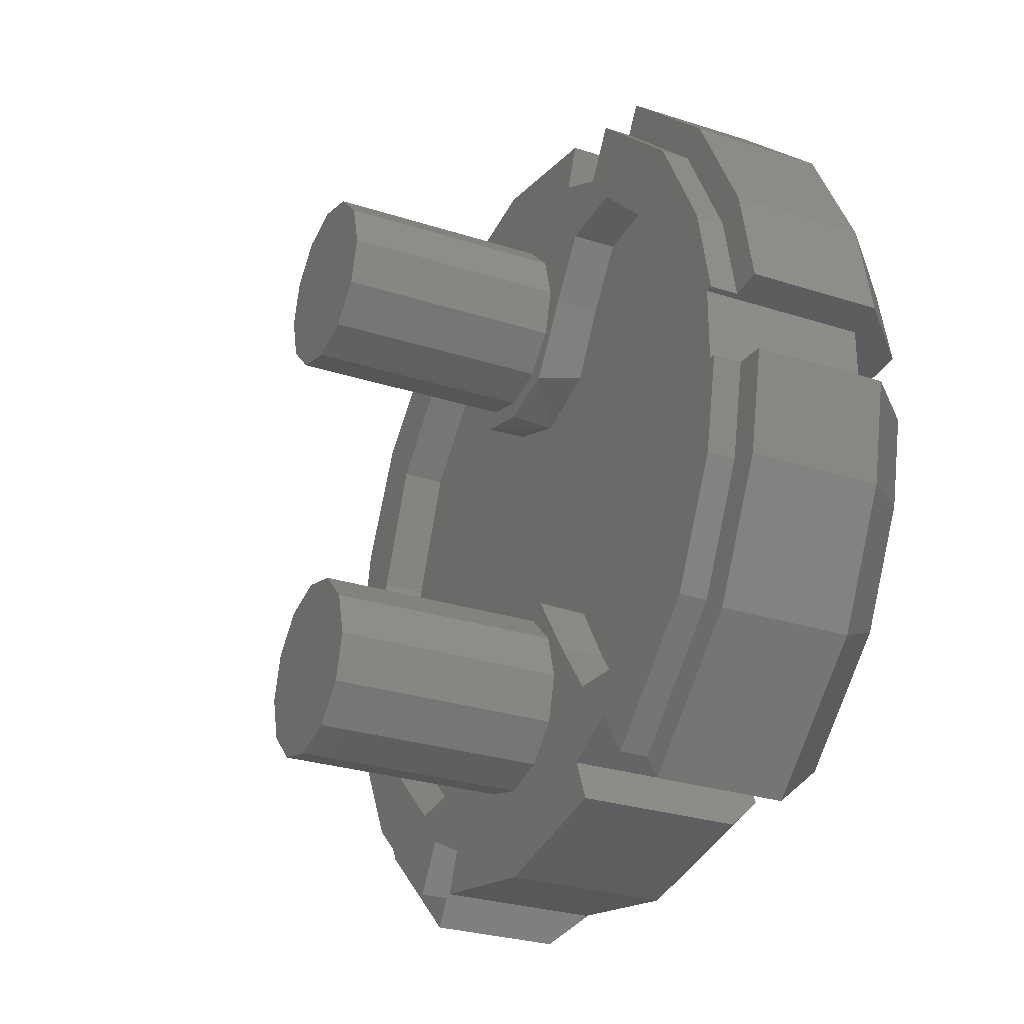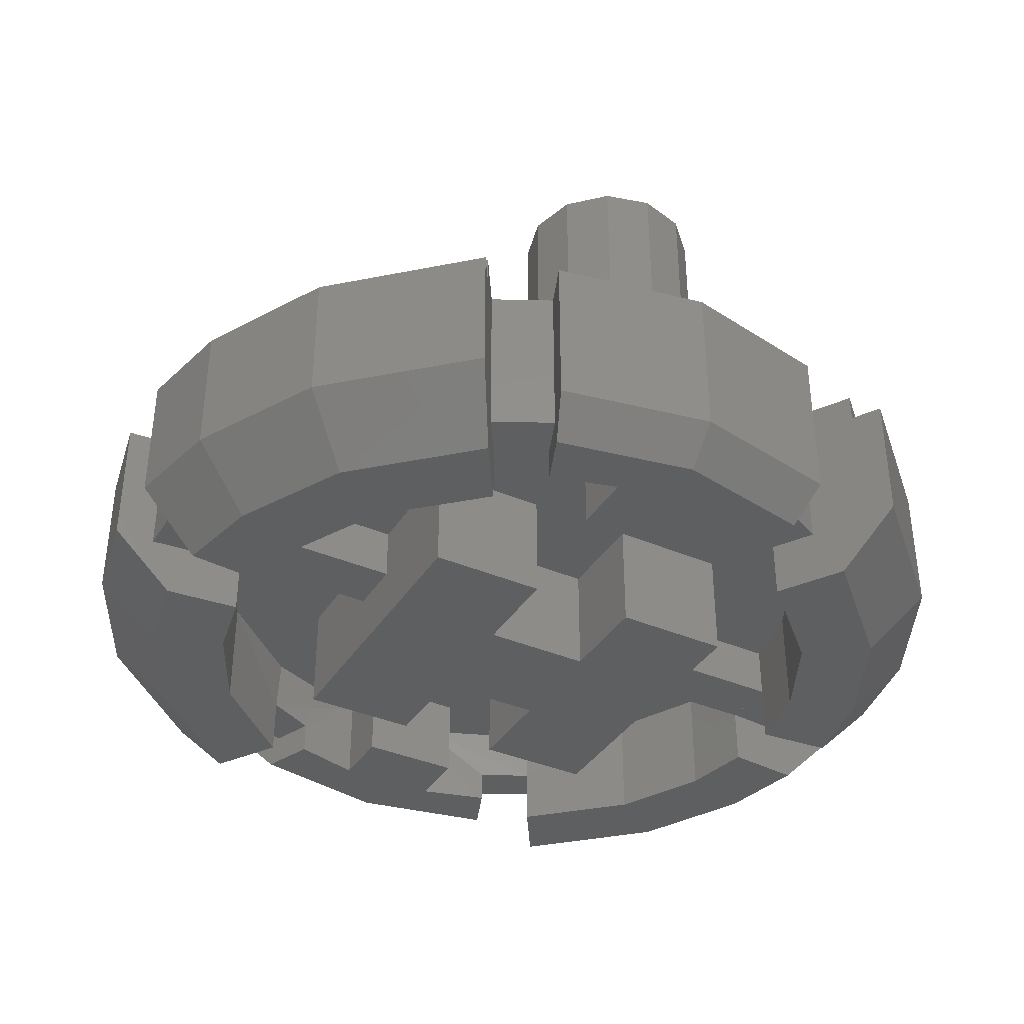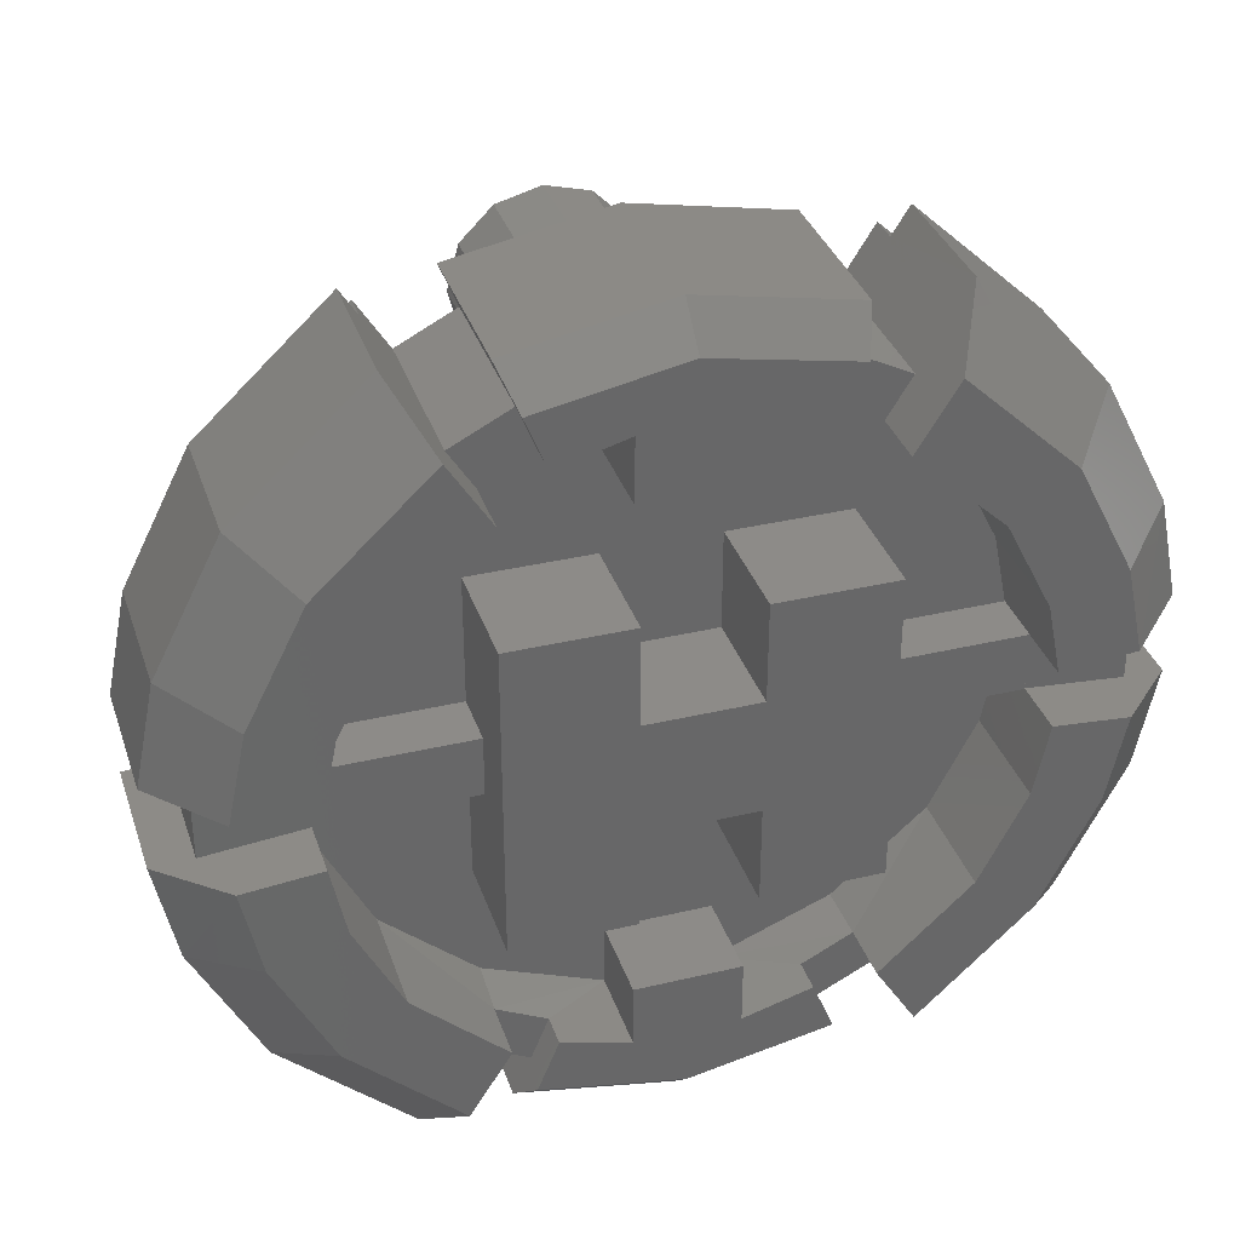
<metadata>
{"format":"stl","ext":"stl","renderer":"f3d","projection":"perspective","resolution":1024,"background":"white","views":[{"elev":-28.2,"azim":64.0,"up":"+Y"},{"elev":-37.6,"azim":-28.7,"up":"+Z"},{"elev":34.9,"azim":162.4,"up":"+Y"}]}
</metadata>
<code>
# stl→obj: 328 verts, 586 faces
v 0.1386 -0.08 -0.4
v 0.1386 -0.08 0
v 0.08 -0.1386 -0.4
v 0.08 -0.1386 0
v 0 -0.16 -0.4
v 0 -0.16 0
v -0.08 -0.1386 -0.4
v -0.08 -0.1386 0
v -0.1386 -0.08 -0.4
v -0.1386 -0.08 0
v -0.16 0 -0.4
v -0.16 0 0
v -0.1386 0.08 -0.4
v -0.1386 0.08 0
v -0.08 0.1386 -0.4
v -0.08 0.1386 0
v 0 0.16 -0.4
v 0 0.16 0
v 0.08 0.1386 -0.4
v 0.08 0.1386 0
v 0.1386 0.08 -0.4
v 0.1386 0.08 0
v 0.16 0 -0.4
v 0.16 0 0
v 0 0 0
v 0.1386 -0.88 -0.4
v 0.1386 -0.88 0
v 0.08 -0.9386 -0.4
v 0.08 -0.9386 0
v 0 -0.96 -0.4
v 0 -0.96 0
v -0.08 -0.9386 -0.4
v -0.08 -0.9386 0
v -0.1386 -0.88 -0.4
v -0.1386 -0.88 0
v -0.16 -0.8 -0.4
v -0.16 -0.8 0
v -0.1386 -0.72 -0.4
v -0.1386 -0.72 0
v -0.08 -0.6614 -0.4
v -0.08 -0.6614 0
v 0 -0.64 -0.4
v 0 -0.64 0
v 0.08 -0.6614 -0.4
v 0.08 -0.6614 0
v 0.1386 -0.72 -0.4
v 0.1386 -0.72 0
v 0.16 -0.8 -0.4
v 0.16 -0.8 0
v 0 -0.8 0
v -0.7064 -0.1705 -0.4
v -0.7398 -0.3337 -0.4
v -0.7271 -0.3348 -0.4
v -0.7398 -0.3337 -0.45
v -0.7271 -0.4652 -0.4
v -0.7271 -0.4652 -0.69
v -0.7271 -0.3348 -0.69
v -0.7968 -0.3286 -0.684
v -0.7064 -0.1705 -0.45
v -0.6009 0.0366 -0.45
v -0.6009 0.0366 -0.4
v -0.3936 0.2299 -0.4
v -0.3912 0.0736 -0.4
v -0.5218 -0.05592 -0.4
v -0.6132 -0.2793 -0.4
v -0.3936 0.2299 -0.45
v -0.3392 0.1428 -0.4
v -0.3392 0.1428 -0.69
v -0.2398 0.1934 -0.4
v -0.2398 0.1934 -0.69
v -0.2697 0.2676 -0.684
v -0.2697 0.2676 -0.4
v -0.1914 -0.038 -0.4
v 0 -0.1918 -0.4
v 0 0.32 -0.4
v -0.2655 0.06416 -0.4
v 0 0.32 -0.684
v -0.1087 -0.1624 -0.4
v -0.3912 0.0736 -0.48
v -0.5218 -0.05592 -0.48
v -0.6132 -0.2793 -0.48
v -0.625 -0.4 -0.48
v -0.625 -0.4 -0.4
v -0.1239 -0.151 -0.48
v 0 -0.1955 -0.48
v -0.1914 -0.038 -0.48
v -0.2655 0.06416 -0.48
v 0 0.257 -0.747
v 0.09 0.1527 -0.747
v -0.09 0.1527 -0.747
v 0.09 0.04272 -0.747
v -0.09 0.04272 -0.747
v -0.5326 -0.227 -0.792
v -0.5326 -0.227 -0.596
v -0.5578 -0.35 -0.69
v -0.5577 -0.349 -0.596
v -0.09 0.04272 -0.596
v -0.09 0.1527 -0.596
v -0.2098 0.1192 -0.747
v -0.2098 0.1192 -0.69
v -0.2968 0.07492 -0.69
v -0.2935 0.0712 -0.596
v -0.453 -0.07084 -0.596
v -0.453 -0.07084 -0.792
v -0.2968 0.07492 -0.792
v -0.2461 0.2092 -0.747
v -0.657 -0.1865 -0.792
v -0.5589 0.00608 -0.792
v -0.3667 0.1868 -0.792
v -0.4239 0.2784 -0.684
v -0.5578 -0.35 -0.792
v -0.6892 -0.3382 -0.792
v -0.7608 -0.1528 -0.684
v -0.7968 -0.3286 -0.45
v -0.7608 -0.1528 -0.45
v -0.6472 0.07024 -0.684
v -0.4239 0.2784 -0.45
v -0.6472 0.07024 -0.45
v 0.625 -0.4 -0.48
v 0.6132 -0.2793 -0.48
v 0.1239 -0.151 -0.48
v -0.6132 -0.5207 -0.4
v 0.09 0.04272 -0.596
v 0.7064 -0.1705 -0.4
v 0.7271 -0.3348 -0.4
v 0.7398 -0.3337 -0.4
v 0.7398 -0.3337 -0.45
v 0.7271 -0.3348 -0.69
v 0.7968 -0.3286 -0.684
v 0.7064 -0.1705 -0.45
v 0.6009 0.0366 -0.45
v 0.6009 0.0366 -0.4
v 0.3936 0.2299 -0.4
v 0.3912 0.0736 -0.4
v 0.5218 -0.05592 -0.4
v 0.6132 -0.2793 -0.4
v 0.3936 0.2299 -0.45
v 0.3392 0.1428 -0.4
v 0.3392 0.1428 -0.69
v 0.2398 0.1934 -0.4
v 0.2398 0.1934 -0.69
v 0.2697 0.2676 -0.684
v 0.2697 0.2676 -0.4
v 0.1914 -0.038 -0.4
v 0.2655 0.06416 -0.4
v 0.1087 -0.1624 -0.4
v 0.3912 0.0736 -0.48
v 0.5218 -0.05592 -0.48
v 0.625 -0.4 -0.4
v 0.1914 -0.038 -0.48
v 0.2655 0.06416 -0.48
v 0.5326 -0.227 -0.792
v 0.5578 -0.35 -0.69
v 0.5326 -0.227 -0.596
v 0.5577 -0.349 -0.596
v 0.09 0.1527 -0.596
v 0.2098 0.1192 -0.747
v 0.2098 0.1192 -0.69
v 0.2968 0.07492 -0.69
v 0.453 -0.07084 -0.596
v 0.2935 0.0712 -0.596
v 0.453 -0.07084 -0.792
v 0.2968 0.07492 -0.792
v 0.2461 0.2092 -0.747
v 0.5589 0.00608 -0.792
v 0.657 -0.1865 -0.792
v 0.3667 0.1868 -0.792
v 0.4239 0.2784 -0.684
v 0.5578 -0.35 -0.792
v 0.6892 -0.3382 -0.792
v 0.7608 -0.1528 -0.684
v 0.7968 -0.3286 -0.45
v 0.7608 -0.1528 -0.45
v 0.6472 0.07024 -0.684
v 0.4239 0.2784 -0.45
v 0.6472 0.07024 -0.45
v -0.7064 -0.6295 -0.4
v -0.7398 -0.4663 -0.4
v -0.7398 -0.4663 -0.45
v -0.7968 -0.4714 -0.684
v -0.7064 -0.6295 -0.45
v -0.6009 -0.8366 -0.45
v -0.6009 -0.8366 -0.4
v -0.3936 -1.03 -0.4
v -0.3912 -0.8736 -0.4
v -0.5218 -0.7441 -0.4
v -0.3936 -1.03 -0.45
v -0.3392 -0.9428 -0.4
v -0.3392 -0.9428 -0.69
v -0.2398 -0.9934 -0.4
v -0.2398 -0.9934 -0.69
v -0.2697 -1.068 -0.684
v -0.2697 -1.068 -0.4
v -0.1914 -0.762 -0.4
v 0 -1.12 -0.4
v 0 -0.6082 -0.4
v -0.2655 -0.8642 -0.4
v 0 -1.12 -0.684
v -0.1087 -0.6376 -0.4
v -0.3912 -0.8736 -0.48
v -0.5218 -0.7441 -0.48
v -0.6132 -0.5207 -0.48
v -0.1239 -0.649 -0.48
v 0 -0.6045 -0.48
v -0.1914 -0.762 -0.48
v -0.2655 -0.8642 -0.48
v -0.5578 -0.45 -0.69
v 0 -1.057 -0.747
v -0.09 -0.9527 -0.747
v 0.09 -0.9527 -0.747
v 0.09 -0.8427 -0.747
v -0.09 -0.8427 -0.747
v -0.5326 -0.573 -0.792
v -0.5326 -0.573 -0.596
v -0.5577 -0.451 -0.596
v -0.09 -0.8427 -0.596
v -0.09 -0.9527 -0.596
v -0.2098 -0.9192 -0.747
v -0.2098 -0.9192 -0.69
v -0.2968 -0.8749 -0.69
v -0.453 -0.7292 -0.596
v -0.2935 -0.8712 -0.596
v -0.453 -0.7292 -0.792
v -0.2968 -0.8749 -0.792
v -0.2461 -1.009 -0.747
v -0.5589 -0.8061 -0.792
v -0.657 -0.6135 -0.792
v -0.3667 -0.9868 -0.792
v -0.4239 -1.078 -0.684
v -0.5578 -0.45 -0.792
v -0.6892 -0.4618 -0.792
v -0.7608 -0.6472 -0.684
v -0.7968 -0.4714 -0.45
v -0.7608 -0.6472 -0.45
v -0.6472 -0.8702 -0.684
v -0.4239 -1.078 -0.45
v -0.6472 -0.8702 -0.45
v 0.6132 -0.5207 -0.48
v 0.1239 -0.649 -0.48
v 0.09 -0.8427 -0.596
v 0.7064 -0.6295 -0.4
v 0.7398 -0.4663 -0.4
v 0.7271 -0.4652 -0.4
v 0.7398 -0.4663 -0.45
v 0.7271 -0.4652 -0.69
v 0.7968 -0.4714 -0.684
v 0.7064 -0.6295 -0.45
v 0.6009 -0.8366 -0.45
v 0.6009 -0.8366 -0.4
v 0.3936 -1.03 -0.4
v 0.3912 -0.8736 -0.4
v 0.5218 -0.7441 -0.4
v 0.6132 -0.5207 -0.4
v 0.3936 -1.03 -0.45
v 0.3392 -0.9428 -0.4
v 0.3392 -0.9428 -0.69
v 0.2398 -0.9934 -0.4
v 0.2398 -0.9934 -0.69
v 0.2697 -1.068 -0.684
v 0.2697 -1.068 -0.4
v 0.1914 -0.762 -0.4
v 0.2655 -0.8642 -0.4
v 0.1087 -0.6376 -0.4
v 0.3912 -0.8736 -0.48
v 0.5218 -0.7441 -0.48
v 0.1914 -0.762 -0.48
v 0.2655 -0.8642 -0.48
v 0.5578 -0.45 -0.69
v 0.5326 -0.573 -0.792
v 0.5326 -0.573 -0.596
v 0.5577 -0.451 -0.596
v 0.09 -0.9527 -0.596
v 0.2098 -0.9192 -0.747
v 0.2098 -0.9192 -0.69
v 0.2968 -0.8749 -0.69
v 0.2935 -0.8712 -0.596
v 0.453 -0.7292 -0.596
v 0.453 -0.7292 -0.792
v 0.2968 -0.8749 -0.792
v 0.2461 -1.009 -0.747
v 0.657 -0.6135 -0.792
v 0.5589 -0.8061 -0.792
v 0.3667 -0.9868 -0.792
v 0.4239 -1.078 -0.684
v 0.5578 -0.45 -0.792
v 0.6892 -0.4618 -0.792
v 0.7608 -0.6472 -0.684
v 0.7968 -0.4714 -0.45
v 0.7608 -0.6472 -0.45
v 0.6472 -0.8702 -0.684
v 0.4239 -1.078 -0.45
v 0.6472 -0.8702 -0.45
v 0.095 -0.5 -0.792
v 0.095 -0.5 -0.596
v -0.095 -0.5 -0.792
v -0.095 -0.5 -0.596
v -0.095 -0.3 -0.792
v -0.095 -0.3 -0.596
v 0.095 -0.3 -0.792
v 0.095 -0.3 -0.596
v 0.3 -0.13 -0.792
v 0.3 -0.13 -0.596
v 0.3 -0.67 -0.596
v 0.3 -0.67 -0.792
v 0.095 -0.67 -0.792
v 0.095 -0.67 -0.596
v 0.095 -0.13 -0.596
v 0.095 -0.13 -0.792
v 0.5577 -0.451 -0.69
v 0.3 -0.451 -0.69
v 0.3 -0.451 -0.596
v 0.5577 -0.349 -0.69
v 0.3 -0.349 -0.69
v 0.3 -0.349 -0.596
v -0.3 -0.13 -0.792
v -0.3 -0.67 -0.596
v -0.3 -0.13 -0.596
v -0.3 -0.67 -0.792
v -0.095 -0.67 -0.792
v -0.095 -0.67 -0.596
v -0.095 -0.13 -0.596
v -0.095 -0.13 -0.792
v -0.5577 -0.451 -0.69
v -0.3 -0.451 -0.69
v -0.3 -0.451 -0.596
v -0.5577 -0.349 -0.69
v -0.3 -0.349 -0.69
v -0.3 -0.349 -0.596
f 1 2 3
f 2 4 3
f 3 4 5
f 4 6 5
f 5 6 7
f 6 8 7
f 7 8 9
f 8 10 9
f 9 10 11
f 10 12 11
f 11 12 13
f 12 14 13
f 13 14 15
f 14 16 15
f 15 16 17
f 16 18 17
f 17 18 19
f 18 20 19
f 19 20 21
f 20 22 21
f 21 22 23
f 22 24 23
f 23 24 1
f 24 2 1
f 4 2 25
f 6 4 25
f 8 6 25
f 10 8 25
f 12 10 25
f 14 12 25
f 16 14 25
f 18 16 25
f 20 18 25
f 22 20 25
f 24 22 25
f 2 24 25
f 26 27 28
f 27 29 28
f 28 29 30
f 29 31 30
f 30 31 32
f 31 33 32
f 32 33 34
f 33 35 34
f 34 35 36
f 35 37 36
f 36 37 38
f 37 39 38
f 38 39 40
f 39 41 40
f 40 41 42
f 41 43 42
f 42 43 44
f 43 45 44
f 44 45 46
f 45 47 46
f 46 47 48
f 47 49 48
f 48 49 26
f 49 27 26
f 29 27 50
f 31 29 50
f 33 31 50
f 35 33 50
f 37 35 50
f 39 37 50
f 41 39 50
f 43 41 50
f 45 43 50
f 47 45 50
f 49 47 50
f 27 49 50
f 51 52 53
f 54 53 52
f 55 53 56
f 53 57 56
f 53 54 57
f 58 57 54
f 59 54 51
f 54 52 51
f 60 59 61
f 59 51 61
f 62 61 63
f 63 61 64
f 65 64 51
f 64 61 51
f 61 62 60
f 62 66 60
f 62 67 66
f 67 68 66
f 67 69 68
f 69 70 68
f 70 69 71
f 69 72 71
f 73 74 75
f 75 69 73
f 73 69 76
f 62 63 67
f 69 67 76
f 76 67 63
f 75 72 69
f 72 75 71
f 71 75 77
f 74 73 78
f 63 64 79
f 79 64 80
f 64 65 80
f 65 81 80
f 82 81 83
f 81 65 83
f 84 85 78
f 74 78 85
f 78 73 84
f 73 86 84
f 73 76 86
f 76 87 86
f 76 63 87
f 63 79 87
f 88 89 90
f 91 92 89
f 89 92 90
f 93 94 95
f 94 96 95
f 92 97 90
f 97 98 90
f 99 90 100
f 90 98 100
f 100 98 101
f 98 102 101
f 101 102 103
f 103 104 101
f 101 104 105
f 103 94 104
f 104 94 93
f 88 90 106
f 90 99 106
f 106 99 70
f 99 100 70
f 68 70 101
f 100 101 70
f 68 101 105
f 93 107 108
f 108 109 104
f 109 105 104
f 110 68 109
f 105 109 68
f 93 108 104
f 95 111 93
f 112 107 111
f 107 93 111
f 57 112 95
f 112 111 95
f 58 112 57
f 58 113 112
f 112 113 107
f 54 114 58
f 113 58 115
f 58 114 115
f 115 114 59
f 114 54 59
f 116 110 108
f 109 108 110
f 116 108 107
f 116 107 113
f 68 110 66
f 110 117 66
f 118 117 116
f 117 110 116
f 117 118 66
f 66 118 60
f 115 118 113
f 118 116 113
f 118 115 60
f 115 59 60
f 71 106 70
f 71 77 106
f 88 106 77
f 80 81 84
f 119 120 82
f 82 120 81
f 84 81 85
f 81 120 85
f 85 120 121
f 80 84 87
f 84 86 87
f 87 79 80
f 51 53 65
f 65 53 83
f 53 55 83
f 83 55 122
f 123 97 91
f 91 97 92
f 124 125 126
f 127 126 125
f 125 128 127
f 129 127 128
f 130 124 127
f 127 124 126
f 131 132 130
f 130 132 124
f 133 134 132
f 134 135 132
f 136 124 135
f 135 124 132
f 132 131 133
f 133 131 137
f 133 137 138
f 138 137 139
f 138 139 140
f 140 139 141
f 141 142 140
f 140 142 143
f 144 75 74
f 75 144 140
f 144 145 140
f 133 138 134
f 140 145 138
f 145 134 138
f 75 140 143
f 143 142 75
f 142 77 75
f 74 146 144
f 134 147 135
f 147 148 135
f 135 148 136
f 136 148 120
f 119 149 120
f 120 149 136
f 121 146 85
f 74 85 146
f 146 121 144
f 144 121 150
f 144 150 145
f 145 150 151
f 145 151 134
f 134 151 147
f 152 153 154
f 154 153 155
f 91 89 123
f 123 89 156
f 157 158 89
f 89 158 156
f 158 159 156
f 160 161 159
f 159 161 156
f 160 159 162
f 159 163 162
f 160 162 154
f 162 152 154
f 88 164 89
f 89 164 157
f 164 141 157
f 157 141 158
f 139 159 141
f 158 141 159
f 139 163 159
f 152 165 166
f 165 162 167
f 167 162 163
f 168 167 139
f 163 139 167
f 152 162 165
f 153 152 169
f 170 169 166
f 166 169 152
f 128 153 170
f 170 153 169
f 129 128 170
f 129 170 171
f 170 166 171
f 127 129 172
f 171 173 129
f 129 173 172
f 173 130 172
f 172 130 127
f 174 165 168
f 167 168 165
f 174 166 165
f 174 171 166
f 139 137 168
f 168 137 175
f 176 174 175
f 175 174 168
f 175 137 176
f 137 131 176
f 173 171 176
f 176 171 174
f 176 131 173
f 173 131 130
f 142 141 164
f 142 164 77
f 88 77 164
f 148 121 120
f 148 151 121
f 121 151 150
f 151 148 147
f 124 136 125
f 136 149 125
f 177 55 178
f 179 178 55
f 55 56 179
f 180 179 56
f 181 177 179
f 179 177 178
f 182 183 181
f 181 183 177
f 184 185 183
f 185 186 183
f 122 177 186
f 186 177 183
f 183 182 184
f 184 182 187
f 184 187 188
f 188 187 189
f 188 189 190
f 190 189 191
f 191 192 190
f 190 192 193
f 194 195 196
f 195 194 190
f 194 197 190
f 184 188 185
f 190 197 188
f 197 185 188
f 195 190 193
f 193 192 195
f 192 198 195
f 196 199 194
f 185 200 186
f 200 201 186
f 186 201 122
f 122 201 202
f 82 83 202
f 202 83 122
f 203 199 204
f 196 204 199
f 199 203 194
f 194 203 205
f 194 205 197
f 197 205 206
f 197 206 185
f 185 206 200
f 56 57 207
f 207 57 95
f 208 209 210
f 211 210 212
f 210 209 212
f 213 207 214
f 214 207 215
f 212 209 216
f 216 209 217
f 218 219 209
f 209 219 217
f 219 220 217
f 221 222 220
f 220 222 217
f 221 220 223
f 220 224 223
f 221 223 214
f 223 213 214
f 208 225 209
f 209 225 218
f 225 191 218
f 218 191 219
f 189 220 191
f 219 191 220
f 189 224 220
f 213 226 227
f 226 223 228
f 228 223 224
f 229 228 189
f 224 189 228
f 213 223 226
f 207 213 230
f 231 230 227
f 227 230 213
f 56 207 231
f 231 207 230
f 180 56 231
f 180 231 232
f 231 227 232
f 179 180 233
f 232 234 180
f 180 234 233
f 234 181 233
f 233 181 179
f 235 226 229
f 228 229 226
f 235 227 226
f 235 232 227
f 189 187 229
f 229 187 236
f 237 235 236
f 236 235 229
f 236 187 237
f 187 182 237
f 234 232 237
f 237 232 235
f 237 182 234
f 234 182 181
f 192 191 225
f 192 225 198
f 208 198 225
f 201 203 202
f 238 119 202
f 119 82 202
f 203 204 202
f 202 204 238
f 204 239 238
f 201 206 203
f 203 206 205
f 206 201 200
f 177 122 55
f 240 211 216
f 211 212 216
f 241 242 243
f 244 243 242
f 125 243 128
f 243 245 128
f 243 244 245
f 246 245 244
f 247 244 241
f 244 242 241
f 248 247 249
f 247 241 249
f 250 249 251
f 251 249 252
f 253 252 241
f 252 249 241
f 249 250 248
f 250 254 248
f 250 255 254
f 255 256 254
f 255 257 256
f 257 258 256
f 258 257 259
f 257 260 259
f 261 196 195
f 195 257 261
f 261 257 262
f 250 251 255
f 257 255 262
f 262 255 251
f 195 260 257
f 260 195 259
f 259 195 198
f 196 261 263
f 251 252 264
f 264 252 265
f 252 253 265
f 253 238 265
f 119 238 149
f 238 253 149
f 239 204 263
f 196 263 204
f 263 261 239
f 261 266 239
f 261 262 266
f 262 267 266
f 262 251 267
f 251 264 267
f 128 245 153
f 245 268 153
f 269 270 268
f 270 271 268
f 211 240 210
f 240 272 210
f 273 210 274
f 210 272 274
f 274 272 275
f 272 276 275
f 275 276 277
f 277 278 275
f 275 278 279
f 277 270 278
f 278 270 269
f 208 210 280
f 210 273 280
f 280 273 258
f 273 274 258
f 256 258 275
f 274 275 258
f 256 275 279
f 269 281 282
f 282 283 278
f 283 279 278
f 284 256 283
f 279 283 256
f 269 282 278
f 268 285 269
f 286 281 285
f 281 269 285
f 245 286 268
f 286 285 268
f 246 286 245
f 246 287 286
f 286 287 281
f 244 288 246
f 287 246 289
f 246 288 289
f 289 288 247
f 288 244 247
f 290 284 282
f 283 282 284
f 290 282 281
f 290 281 287
f 256 284 254
f 284 291 254
f 292 291 290
f 291 284 290
f 291 292 254
f 254 292 248
f 289 292 287
f 292 290 287
f 292 289 248
f 289 247 248
f 259 280 258
f 259 198 280
f 208 280 198
f 265 238 239
f 265 239 267
f 239 266 267
f 267 264 265
f 241 243 253
f 253 243 149
f 149 243 125
f 293 294 295
f 294 296 295
f 297 298 299
f 298 300 299
f 299 293 297
f 293 295 297
f 301 302 303
f 304 303 305
f 303 306 305
f 306 307 305
f 307 308 305
f 304 301 303
f 308 307 301
f 307 302 301
f 308 304 305
f 308 301 304
f 309 271 310
f 271 311 310
f 312 309 313
f 309 310 313
f 155 312 314
f 312 313 314
f 315 316 317
f 318 319 316
f 316 319 320
f 320 319 321
f 321 319 322
f 318 316 315
f 322 315 321
f 321 315 317
f 322 319 318
f 322 318 315
f 323 324 215
f 215 324 325
f 326 327 323
f 323 327 324
f 96 328 326
f 326 328 327
f 98 97 102
f 102 97 103
f 156 161 123
f 123 161 160
f 215 96 271
f 96 155 271
f 94 155 96
f 154 94 103
f 103 97 160
f 97 123 160
f 154 155 94
f 103 160 154
f 217 222 216
f 216 222 221
f 272 240 276
f 276 240 277
f 270 214 215
f 214 277 221
f 216 221 240
f 240 221 277
f 271 270 215
f 277 214 270

</code>
